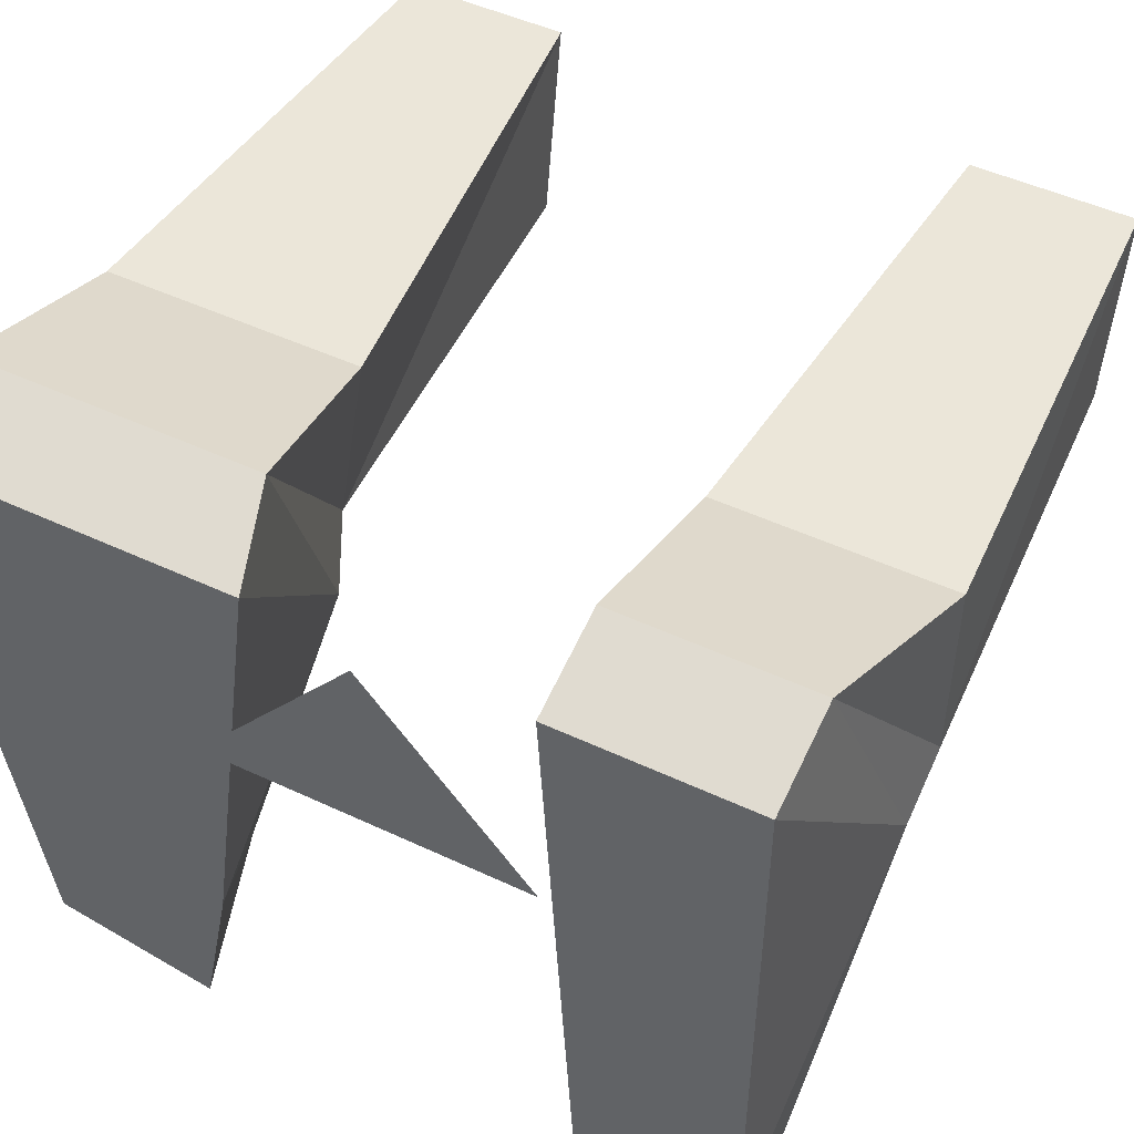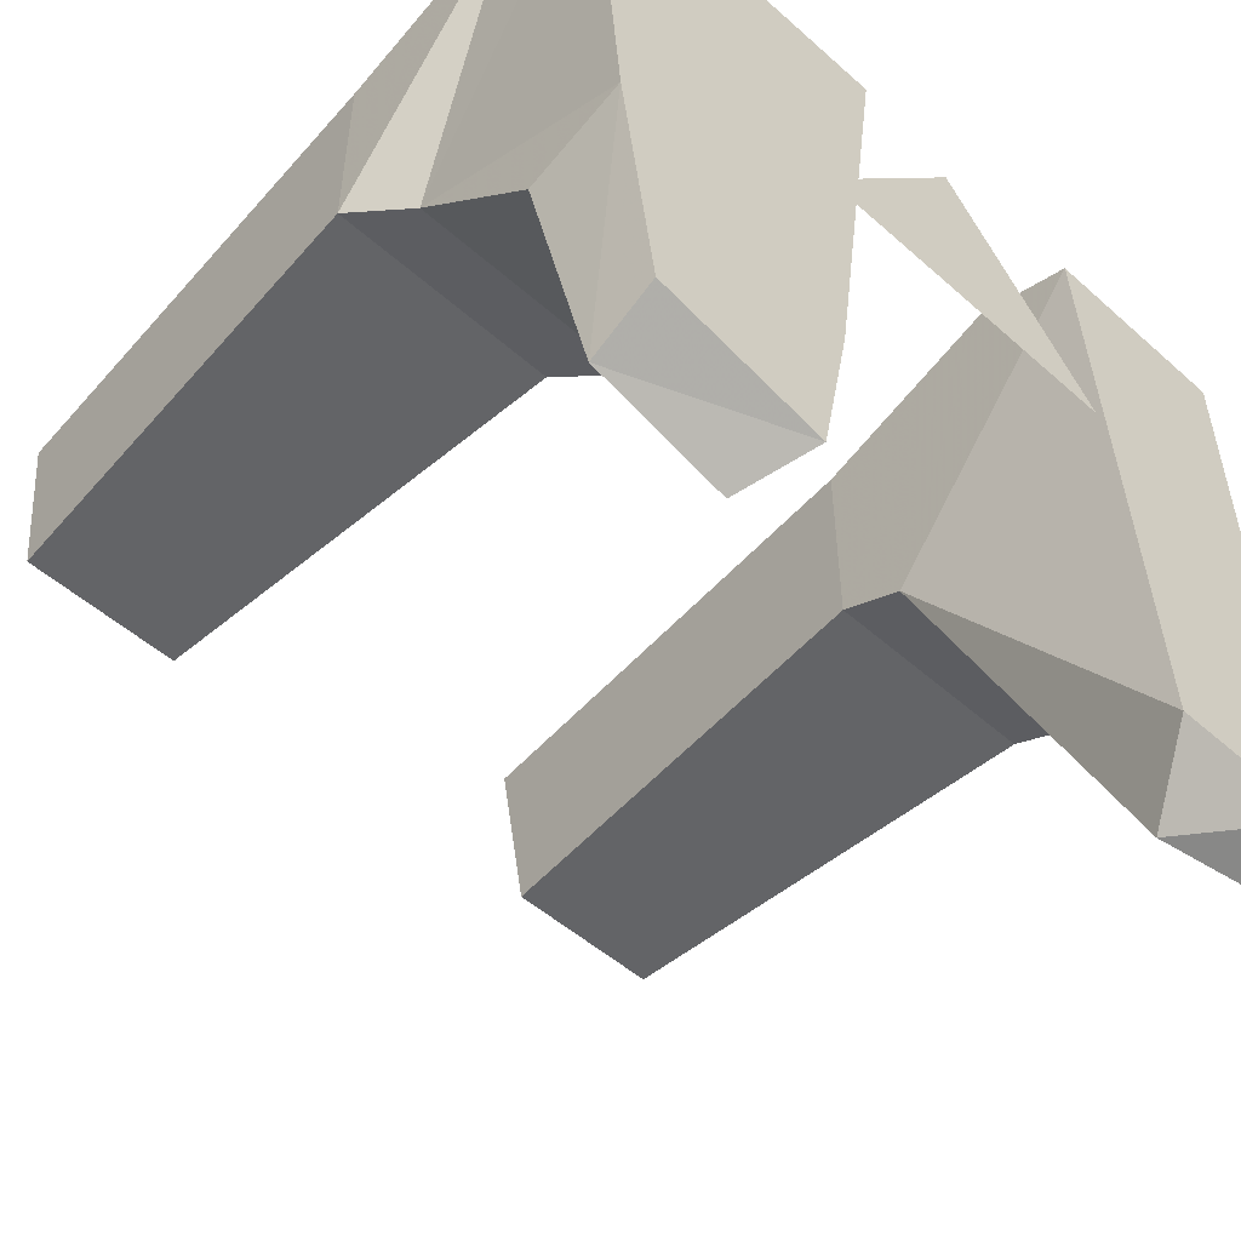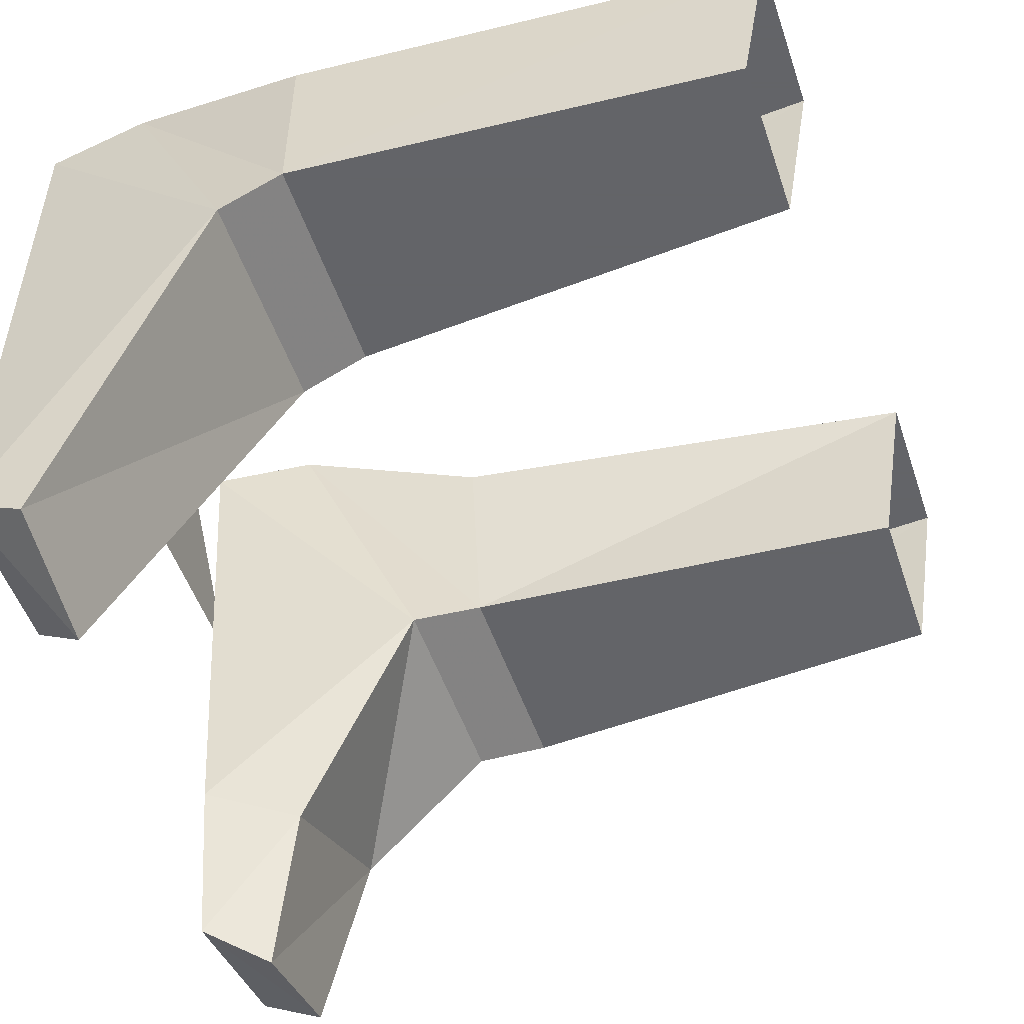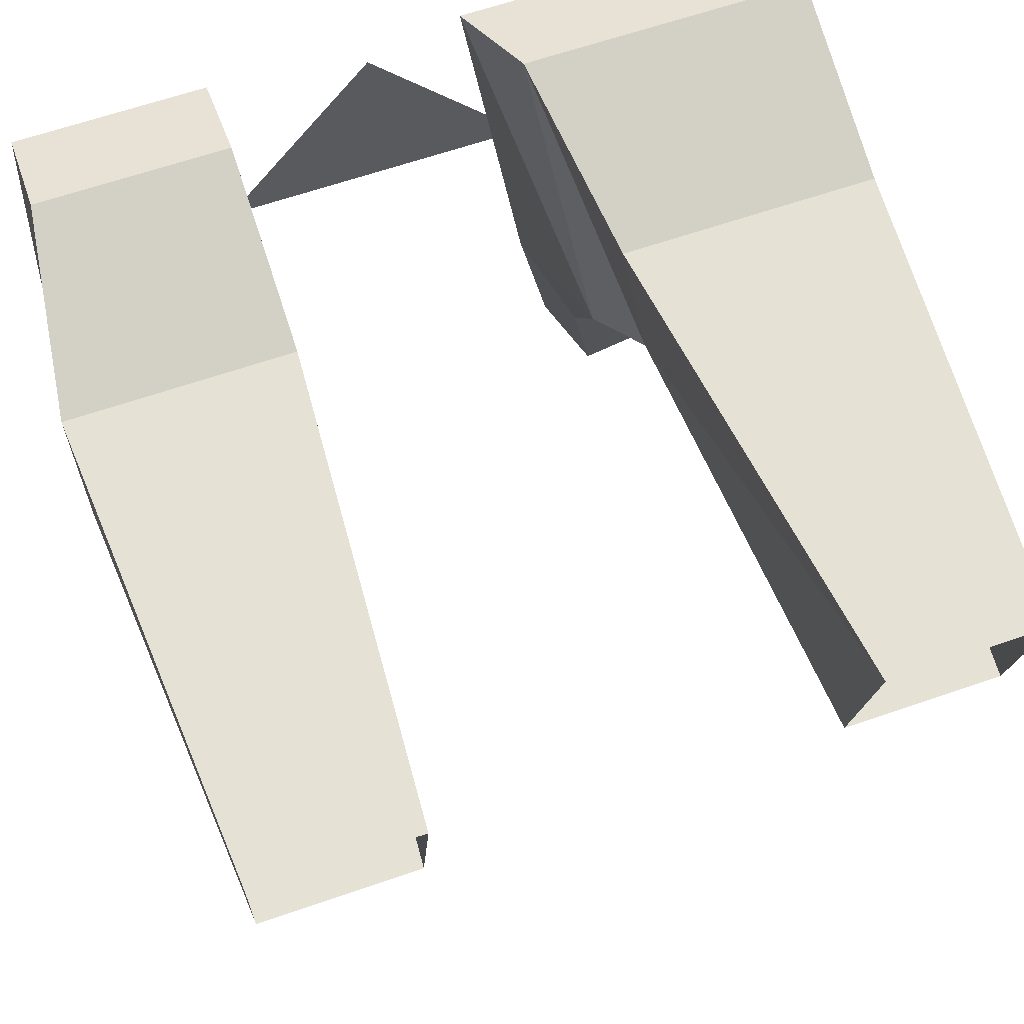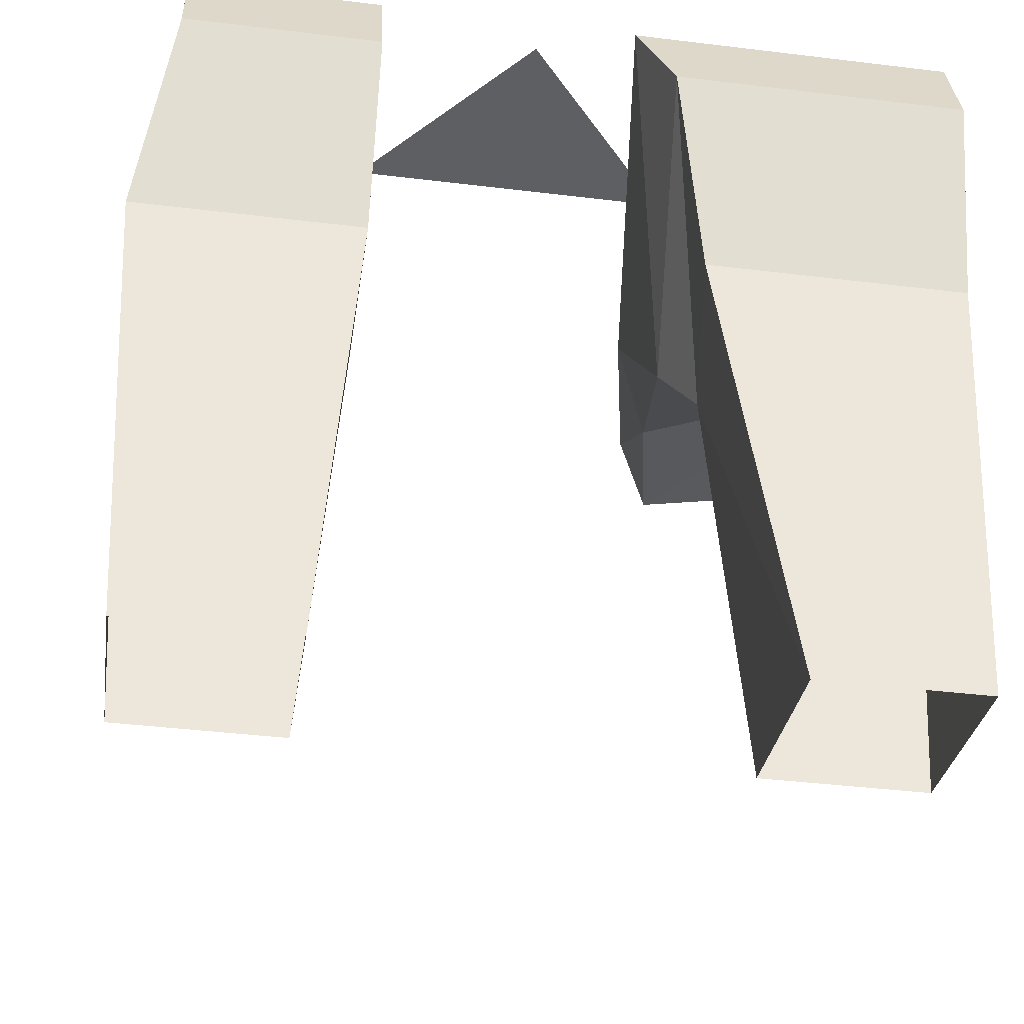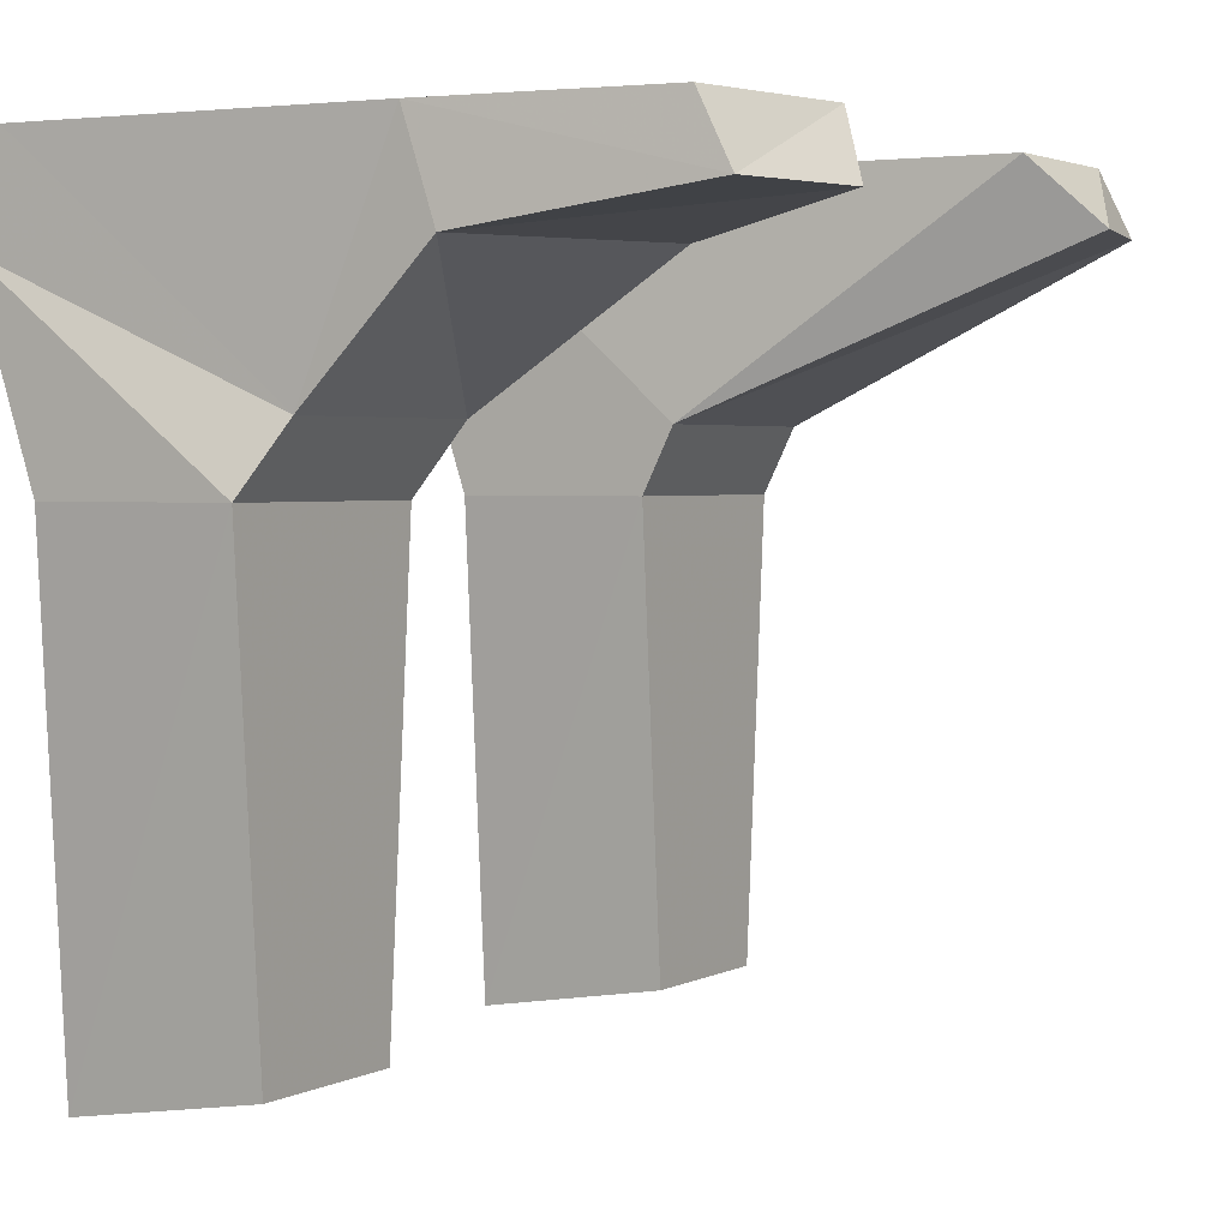
<metadata>
{"format":"obj","ext":"obj","renderer":"f3d","projection":"perspective","resolution":1024,"background":"white","views":[{"elev":48.3,"azim":-152.3,"up":"+Z"},{"elev":-51.2,"azim":136.2,"up":"+Z"},{"elev":-51.3,"azim":-71.4,"up":"+Z"},{"elev":64.2,"azim":-19.2,"up":"+Z"},{"elev":-40.4,"azim":-8.5,"up":"+Y"},{"elev":2.8,"azim":121.8,"up":"+Y"}]}
</metadata>
<code>
v 0.05469 -0.1328 -0.02344
v 0.04688 -0.02344 -0.02344
v 0.1016 -0.02344 -0.02344
v 0.09375 -0.1328 -0.02344
v 0.09375 -0.1406 0.02344
v 0.1016 -0.02344 0.02344
v 0.03906 -0.02344 0.02344
v 0.05469 -0.1406 0.02344
v 0.09375 -0.007812 -0.03125
v 0.03906 -0.007812 -0.03125
v 0.09375 0.02344 -0.0625
v 0.09375 0.04688 -0.05469
v 0.1016 0.04688 0.03125
v 0.1016 0.02344 0.03906
v 0.03125 0.02344 0.03906
v 0.02344 0.04688 0.03125
v 0.03906 0.04688 -0.07812
v 0.04688 0.02344 -0.08594
v 0.05469 0.03125 -0.125
v 0.08594 0.03125 -0.1172
v 0.08594 0.04688 -0.1094
v -0.03906 -0.007812 -0.03125
v -0.08594 0.03125 -0.1172
v -0.05469 0.03125 -0.125
v -0.04688 0.04688 -0.1094
v -0.03906 0.04688 0.03125
v -0.03906 0.02344 0.03906
v -0.03906 -0.02344 -0.02344
v -0.09375 -0.007812 -0.03125
v -0.08594 0.04688 -0.1094
v -0.08594 0.04688 0.03125
v -0.08594 0.02344 0.03906
v -0.03906 -0.02344 0.02344
v -0.04688 -0.1406 0.02344
v -0.04688 -0.1328 -0.02344
v -0.09375 -0.02344 -0.02344
v -0.09375 -0.02344 0.02344
v -0.08594 -0.1406 0.02344
v -0.08594 -0.1328 -0.02344
v 0.03906 0.04688 -0.02344
v -0.03906 0.04688 -0.02344
v 0 0.04688 0.02344
v 0.04688 0.04688 -0.1172
f 1 2 3
f 1 3 4
f 4 3 5
f 5 3 6
f 5 6 7
f 5 7 8
f 8 7 2
f 8 2 1
f 9 3 2
f 9 2 10
f 9 10 11
f 9 11 12
f 9 12 13
f 9 13 14
f 9 14 3
f 3 14 6
f 6 14 7
f 7 14 15
f 7 15 2
f 2 15 10
f 10 15 16
f 10 16 17
f 10 17 18
f 10 18 11
f 12 17 16
f 12 16 13
f 13 16 15
f 13 15 14
f 11 18 19
f 11 19 20
f 11 20 12
f 12 20 21
f 12 21 17
f 22 23 24
f 22 24 25
f 22 25 26
f 22 26 27
f 22 27 28
f 22 28 29
f 22 29 23
f 23 29 30
f 23 30 24
f 24 30 25
f 25 30 31
f 25 31 26
f 26 31 27
f 27 31 32
f 27 32 33
f 27 33 28
f 28 33 34
f 28 34 35
f 28 35 36
f 28 36 29
f 29 36 32
f 29 32 31
f 29 31 30
f 33 37 38
f 33 38 34
f 35 39 36
f 36 39 38
f 36 38 37
f 36 37 32
f 32 37 33
f 18 17 43
f 18 43 19
f 19 43 20
f 20 43 21
f 21 43 17
f 40 41 42

</code>
